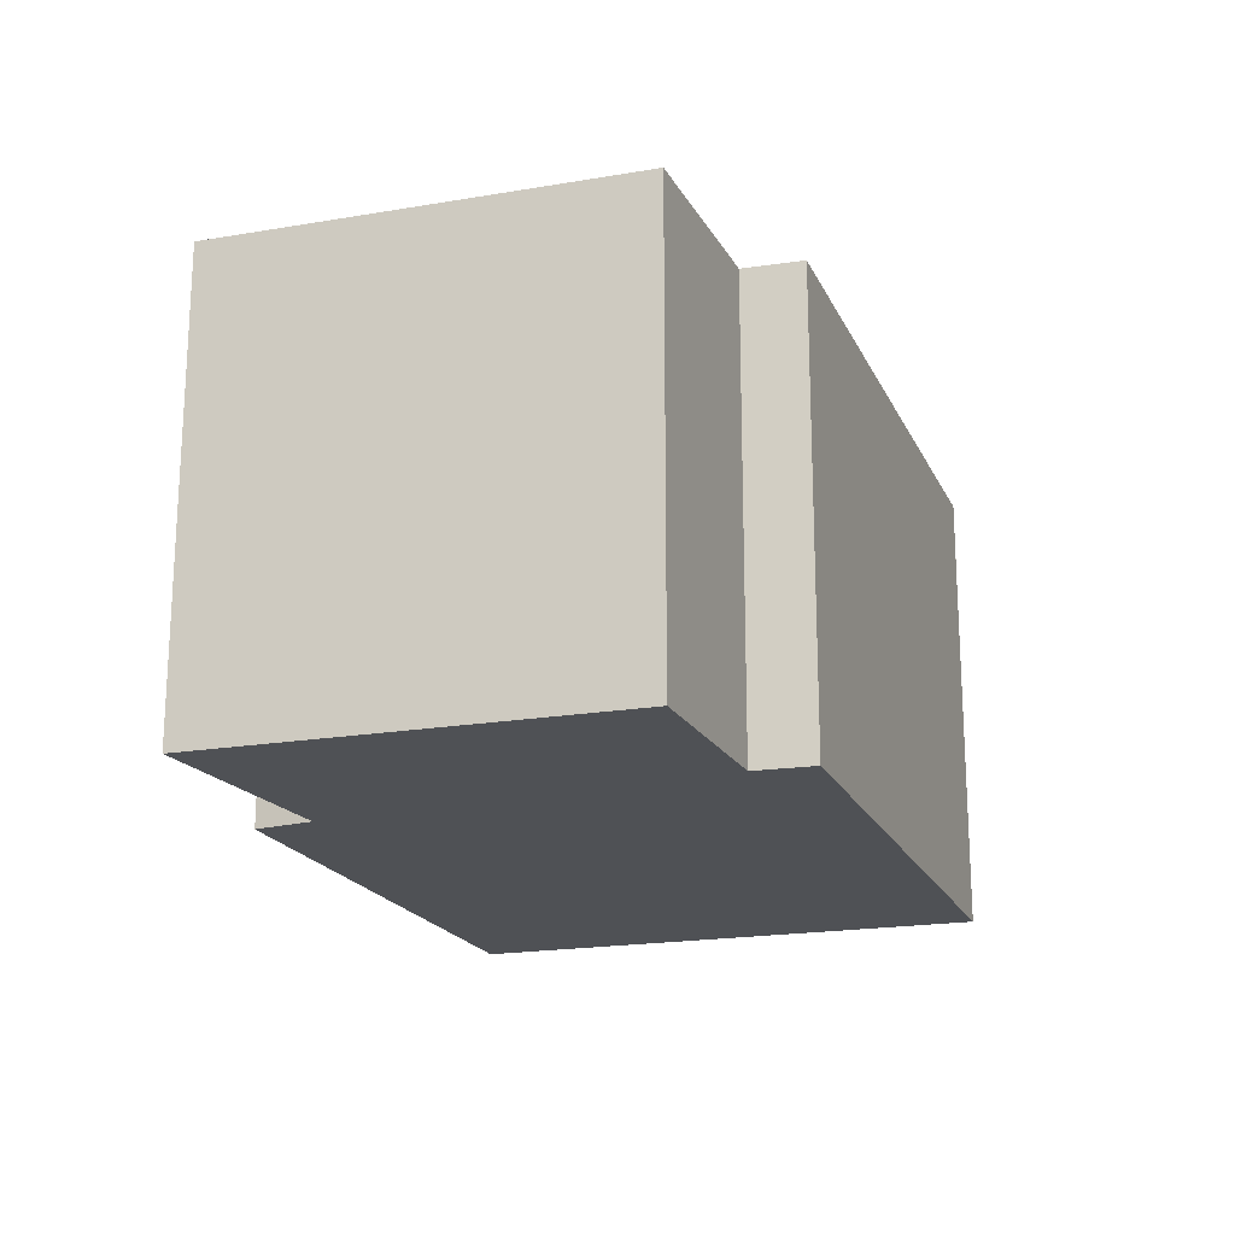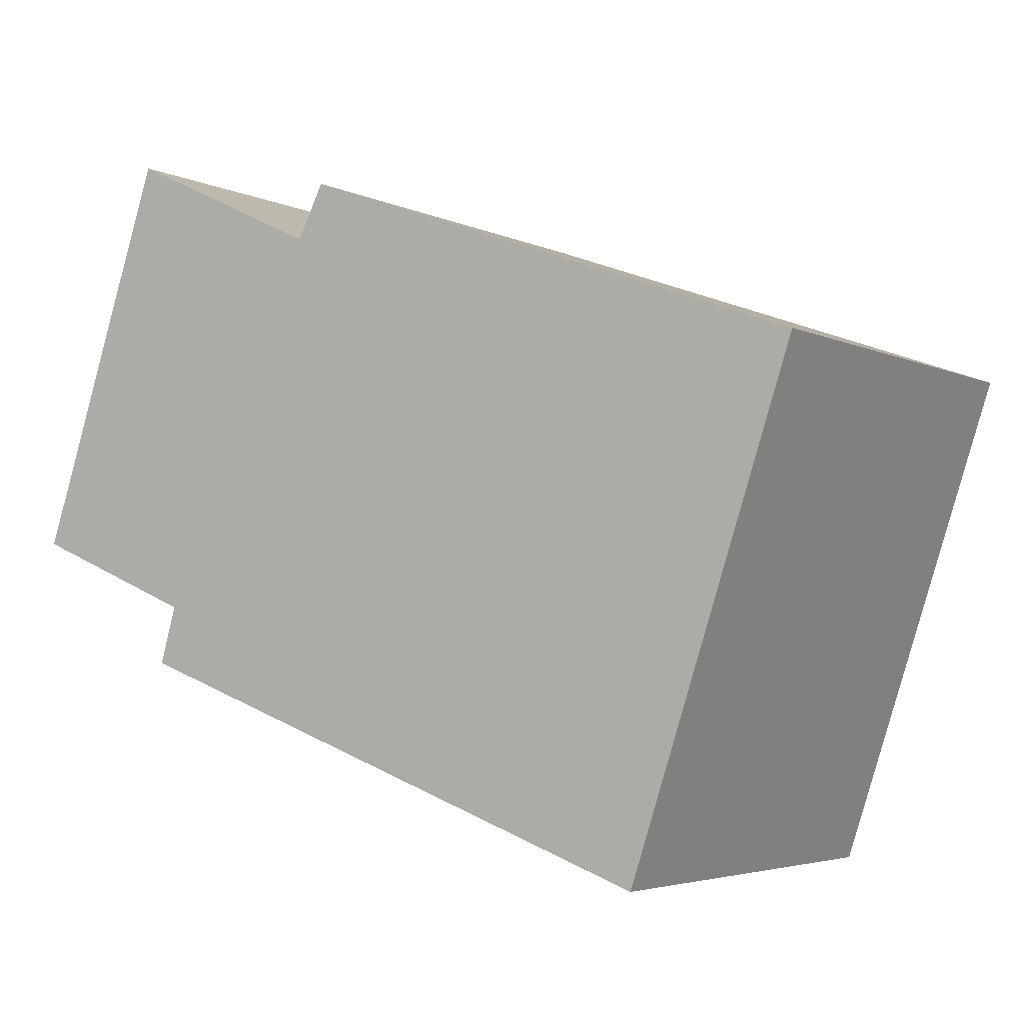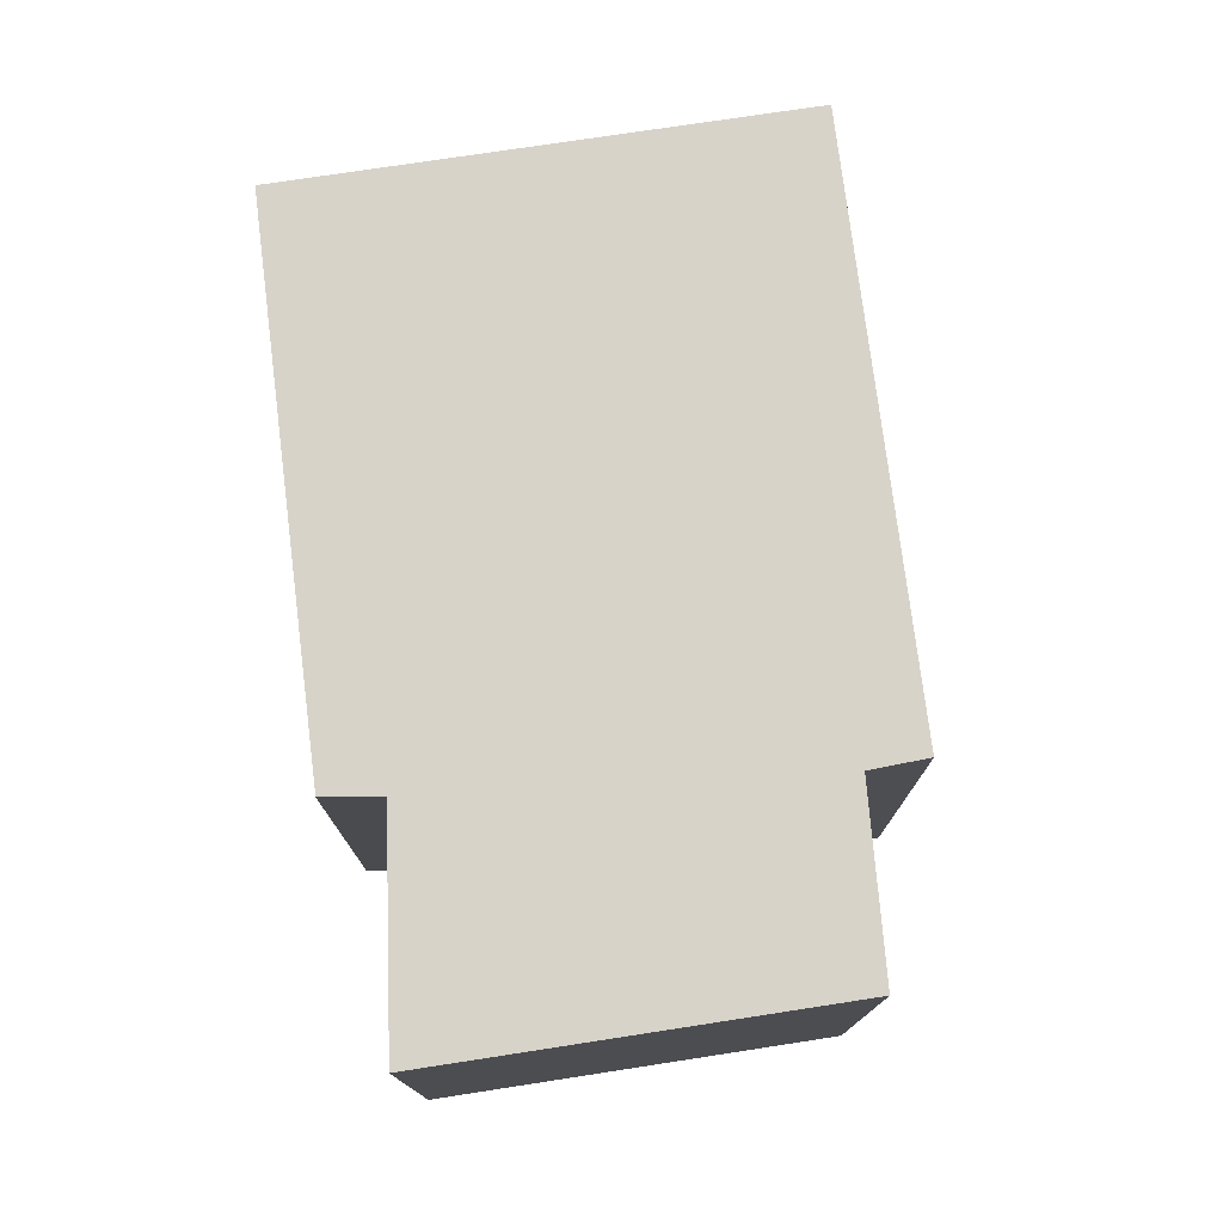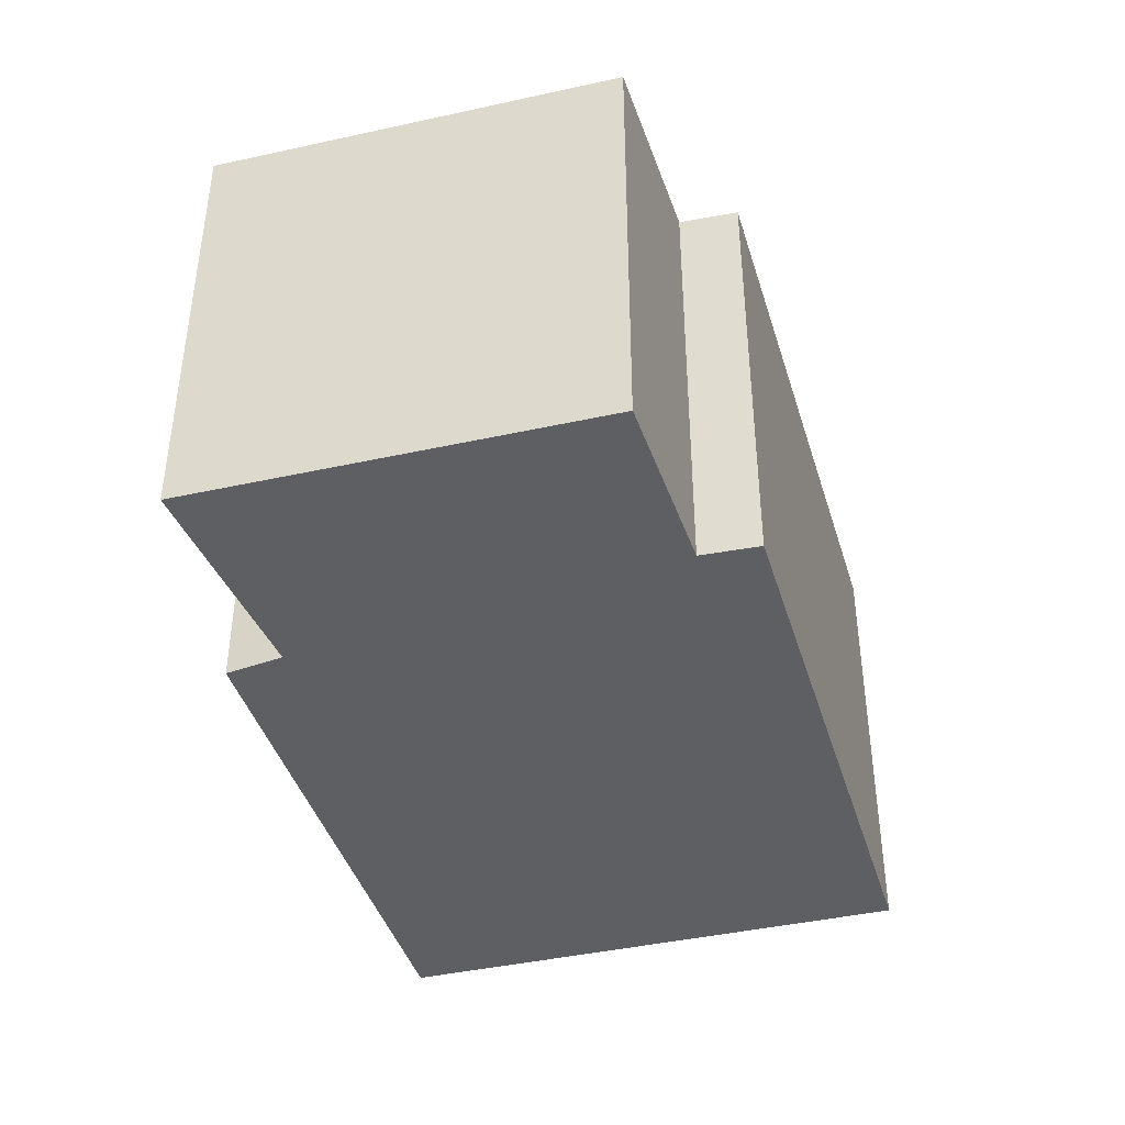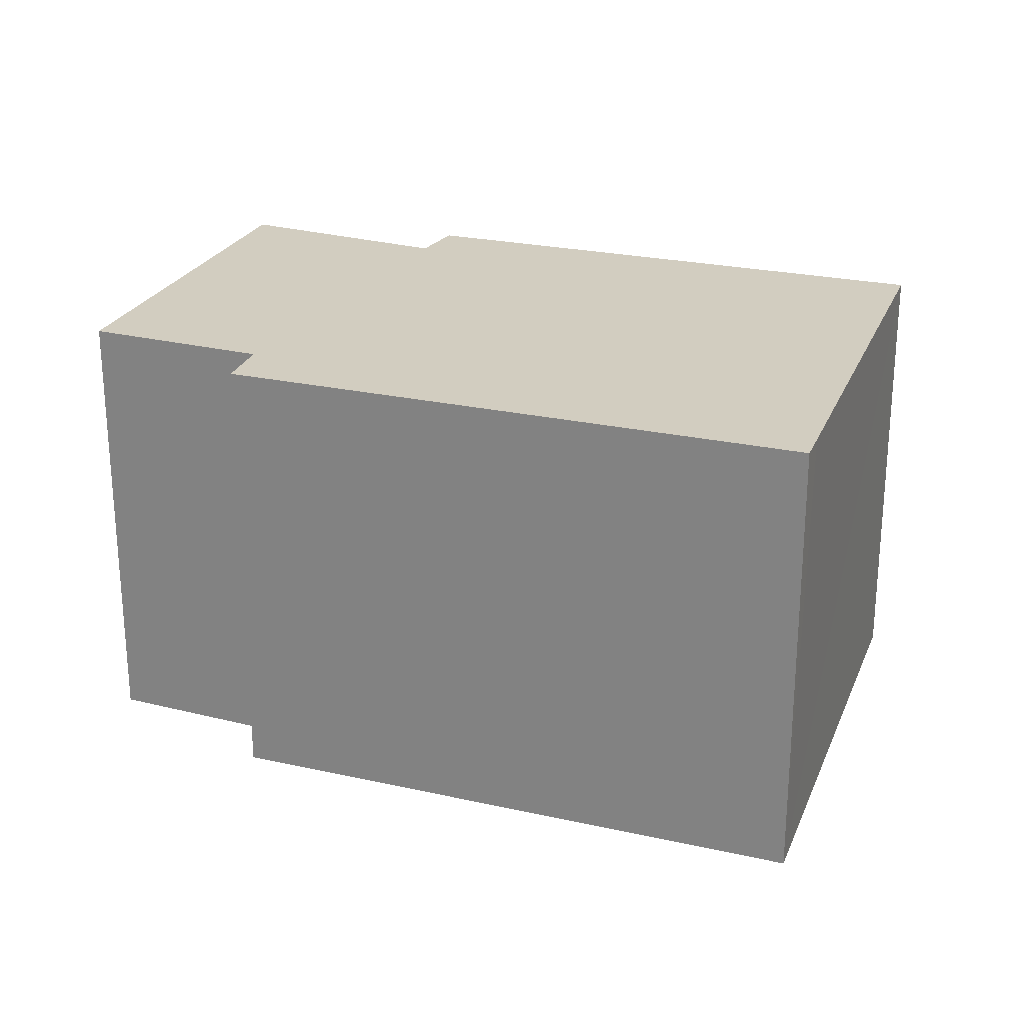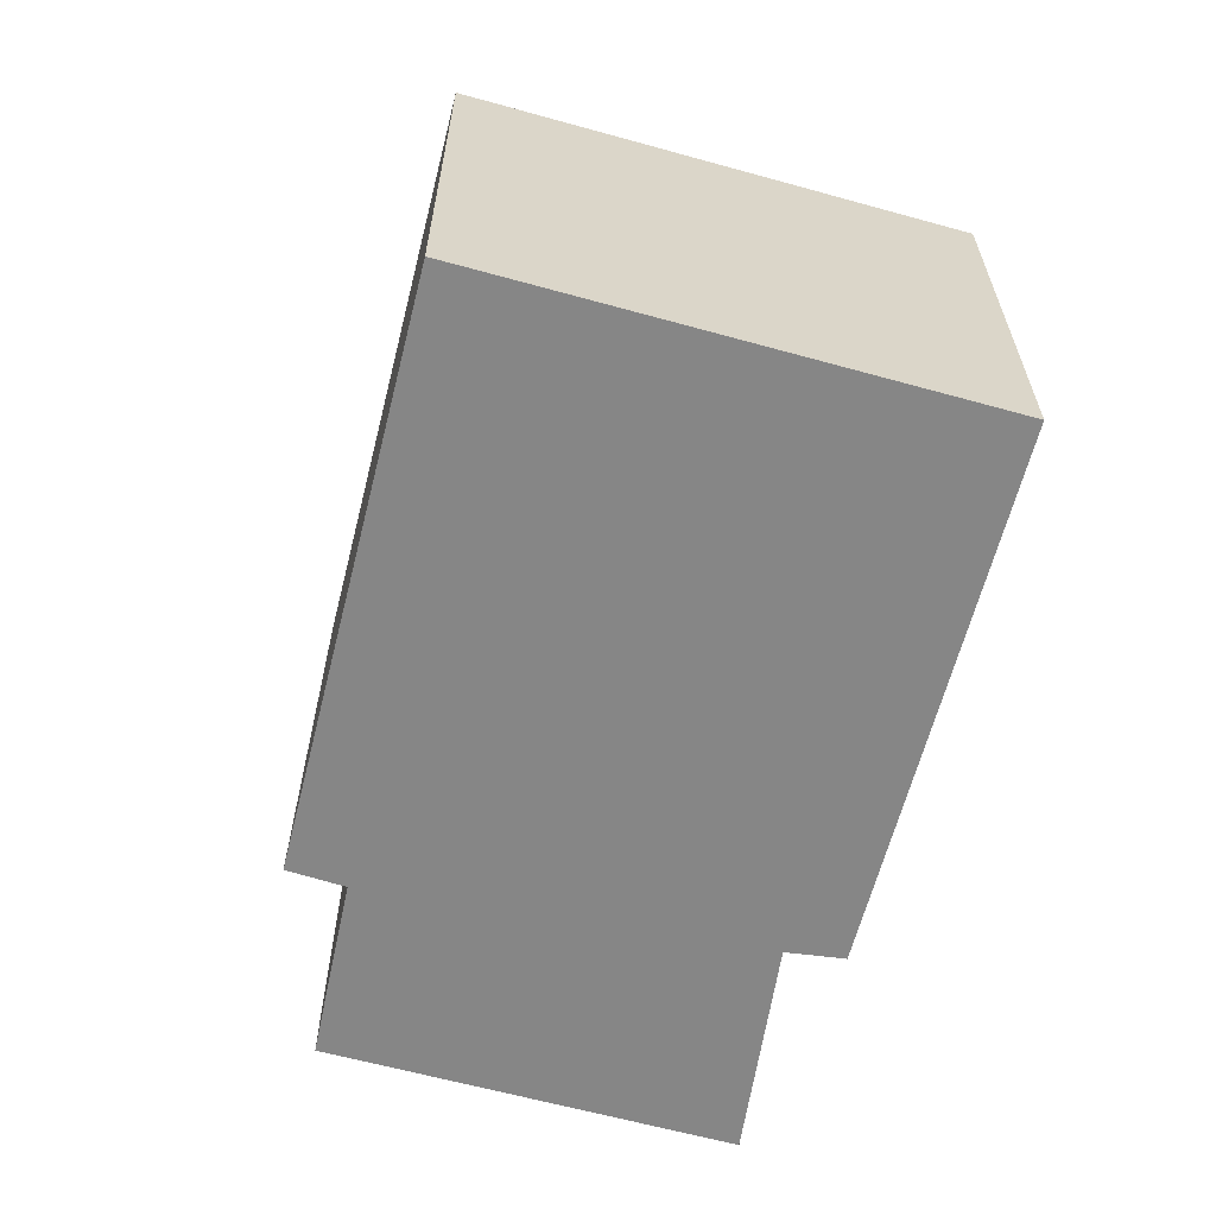
<metadata>
{"format":"obj","ext":"obj","renderer":"f3d","projection":"perspective","resolution":1024,"background":"white","views":[{"elev":-19.5,"azim":89.2,"up":"+Y"},{"elev":-4.0,"azim":-146.3,"up":"+Z"},{"elev":76.3,"azim":62.9,"up":"+Y"},{"elev":-41.8,"azim":86.5,"up":"+Y"},{"elev":24.5,"azim":-179.7,"up":"+Y"},{"elev":-62.1,"azim":-124.2,"up":"+Y"}]}
</metadata>
<code>
v  4.475 2.286 -0.81
v  2.772 2.286 0.687
v  3.813 2.286 1.182
v  0 2.286 1.4e-16
v  3.595 2.286 -1.168
v  0.776 2.286 -2.32
v  3.678 2.286 -1.458
v  0.834 2.286 -2.492
v  2.635 2.286 0.956
v  0.834 1.526e-16 -2.492
v  0 0 0
v  0.776 1.421e-16 -2.32
v  2.635 -5.854e-17 0.956
v  2.772 -4.207e-17 0.687
v  3.813 -7.238e-17 1.182
v  4.475 4.96e-17 -0.81
v  3.595 7.152e-17 -1.168
v  3.678 8.928e-17 -1.458
g defaultobject
f 1 2 3
f 2 1 4
f 4 1 5
f 4 5 6
f 6 5 7
f 6 7 8
f 4 9 2
f 10 6 8
f 6 10 4
f 4 10 11
f 11 10 12
f 11 9 4
f 9 11 13
f 13 2 9
f 2 13 14
f 14 3 2
f 3 14 15
f 15 1 3
f 1 15 16
f 17 7 5
f 7 17 18
f 16 5 1
f 5 16 17
f 18 8 7
f 8 18 10
f 11 14 13
f 14 11 16
f 16 11 17
f 17 11 18
f 18 11 10
f 10 11 12
f 16 15 14

</code>
